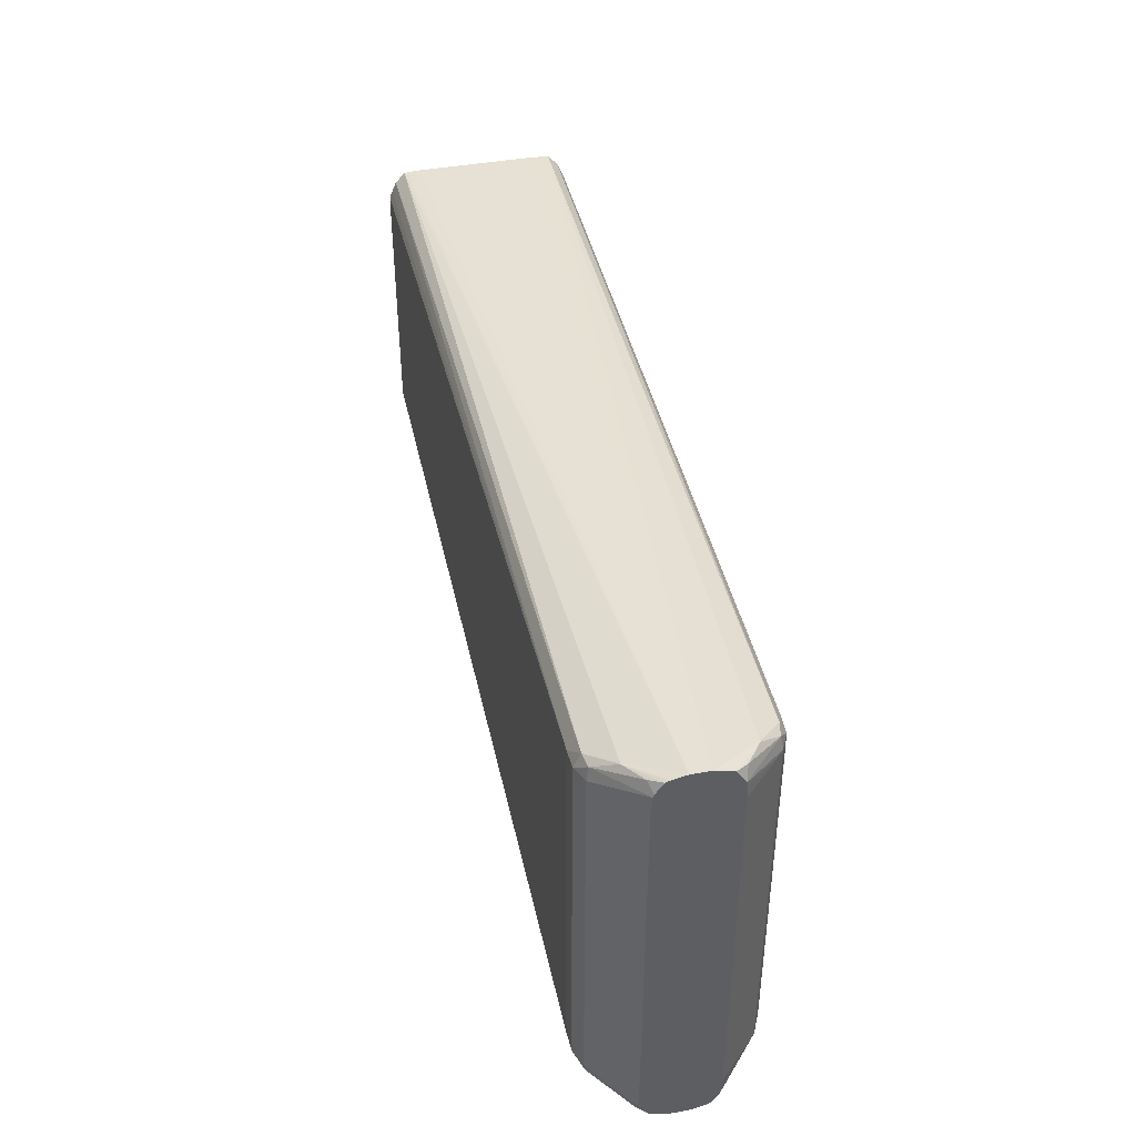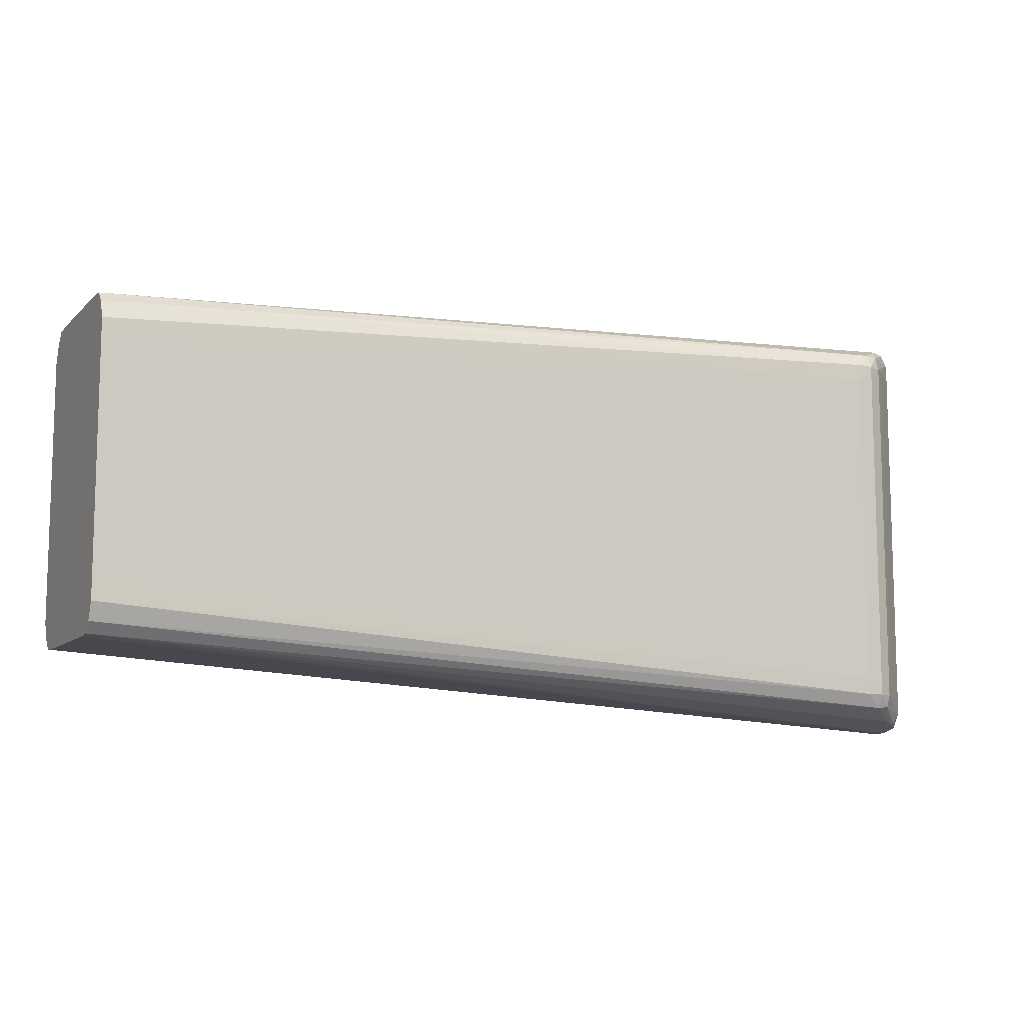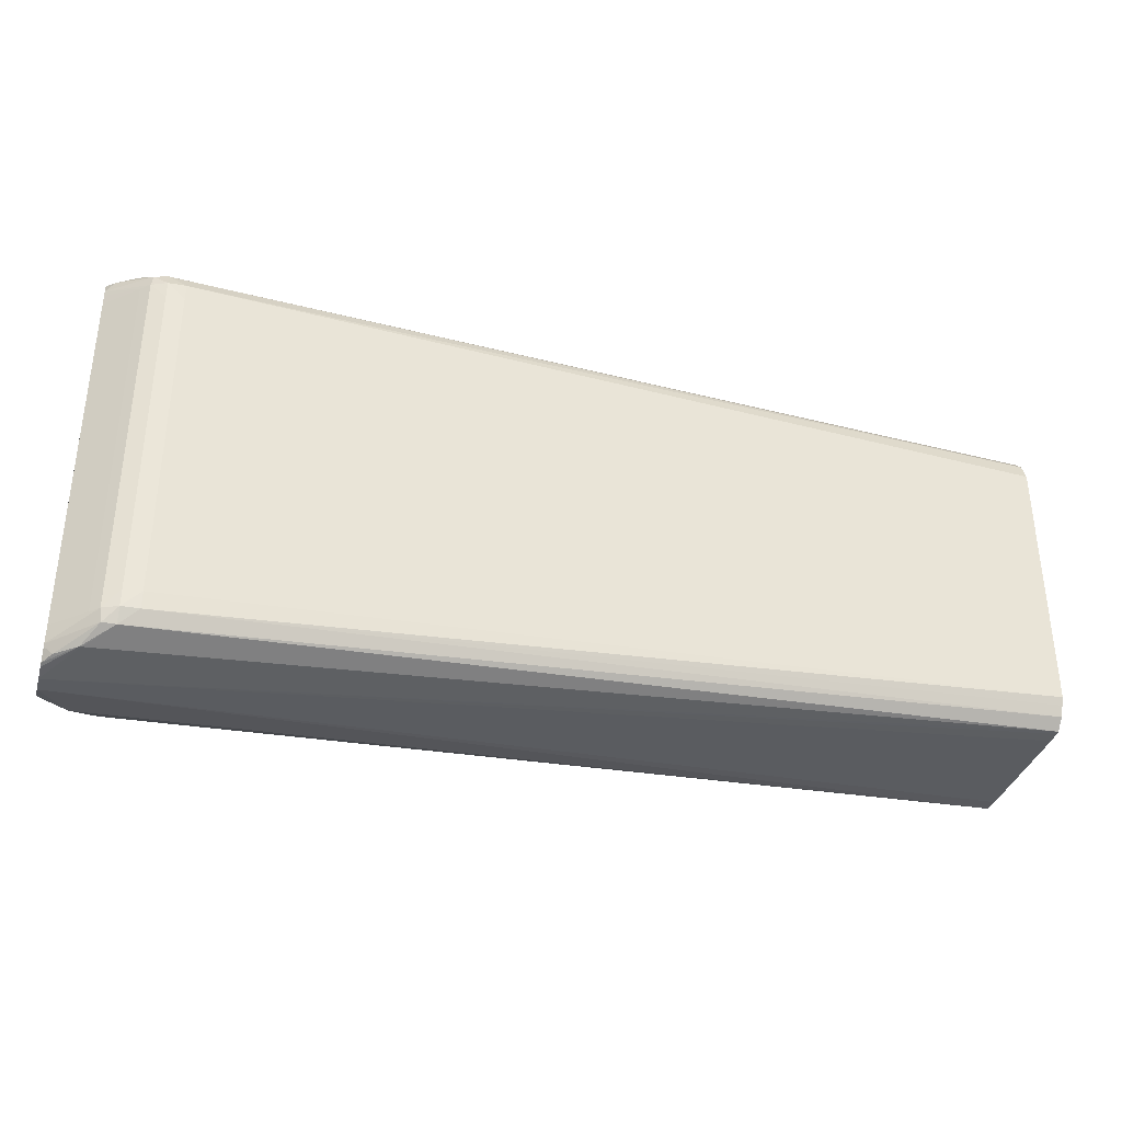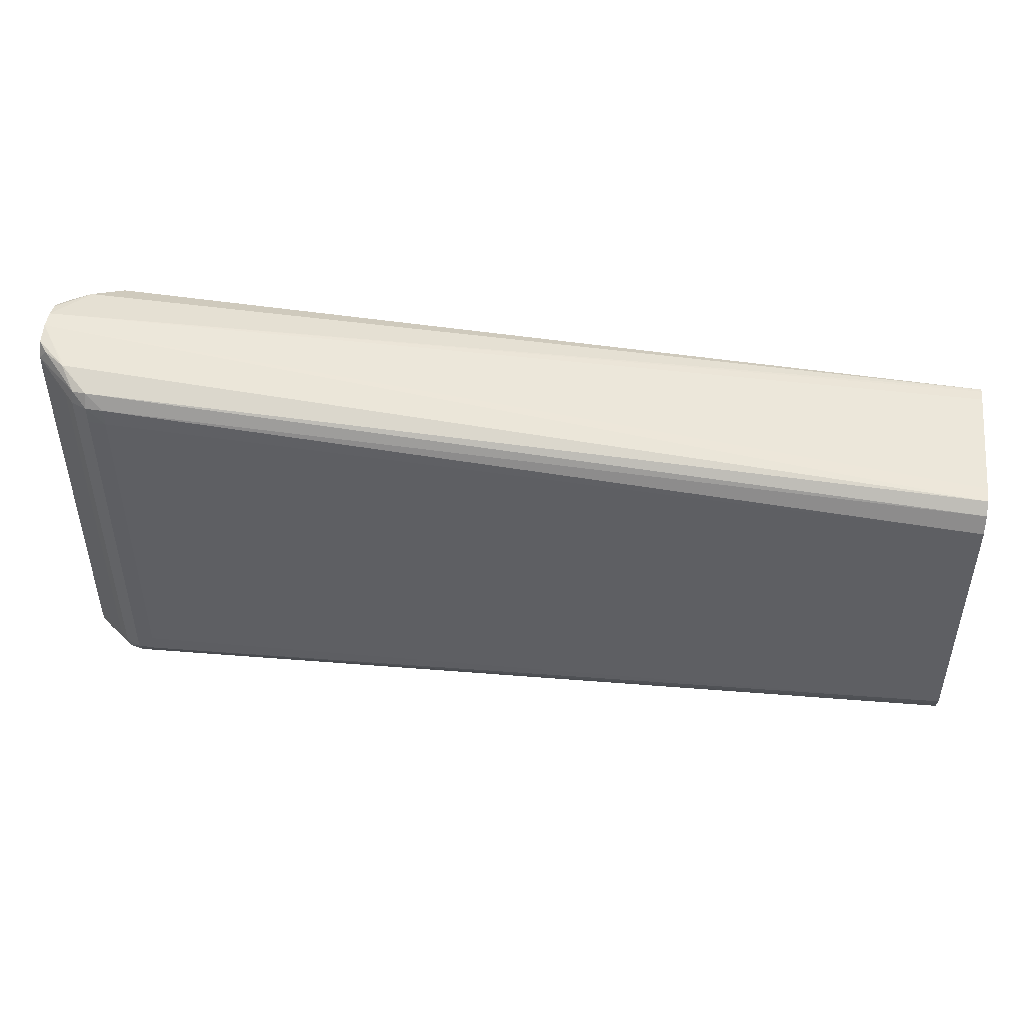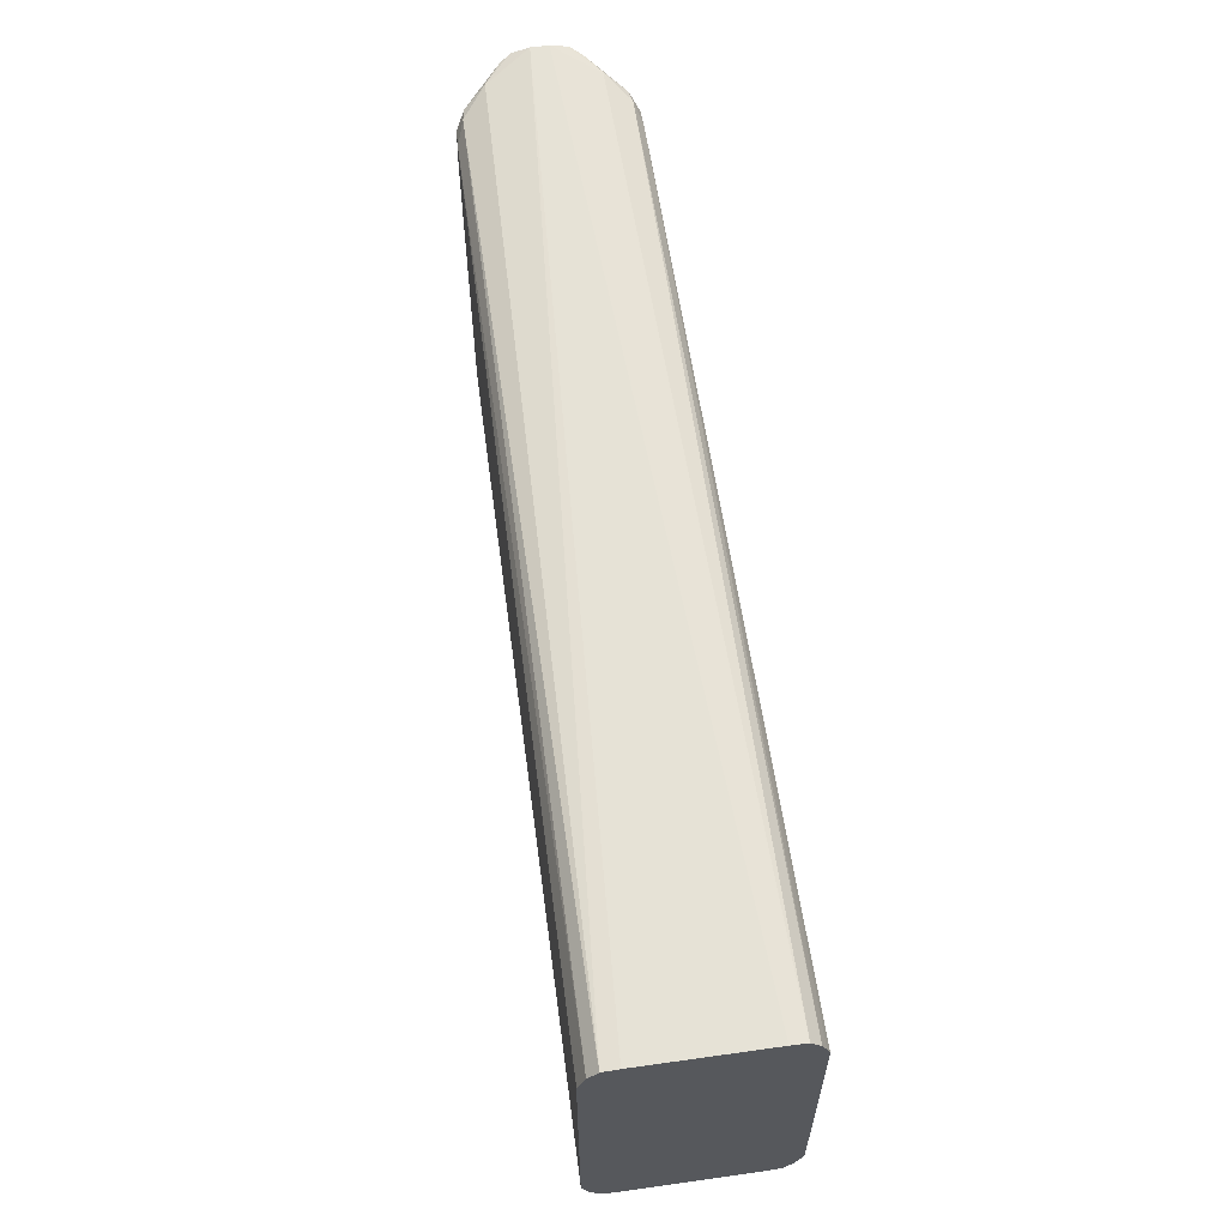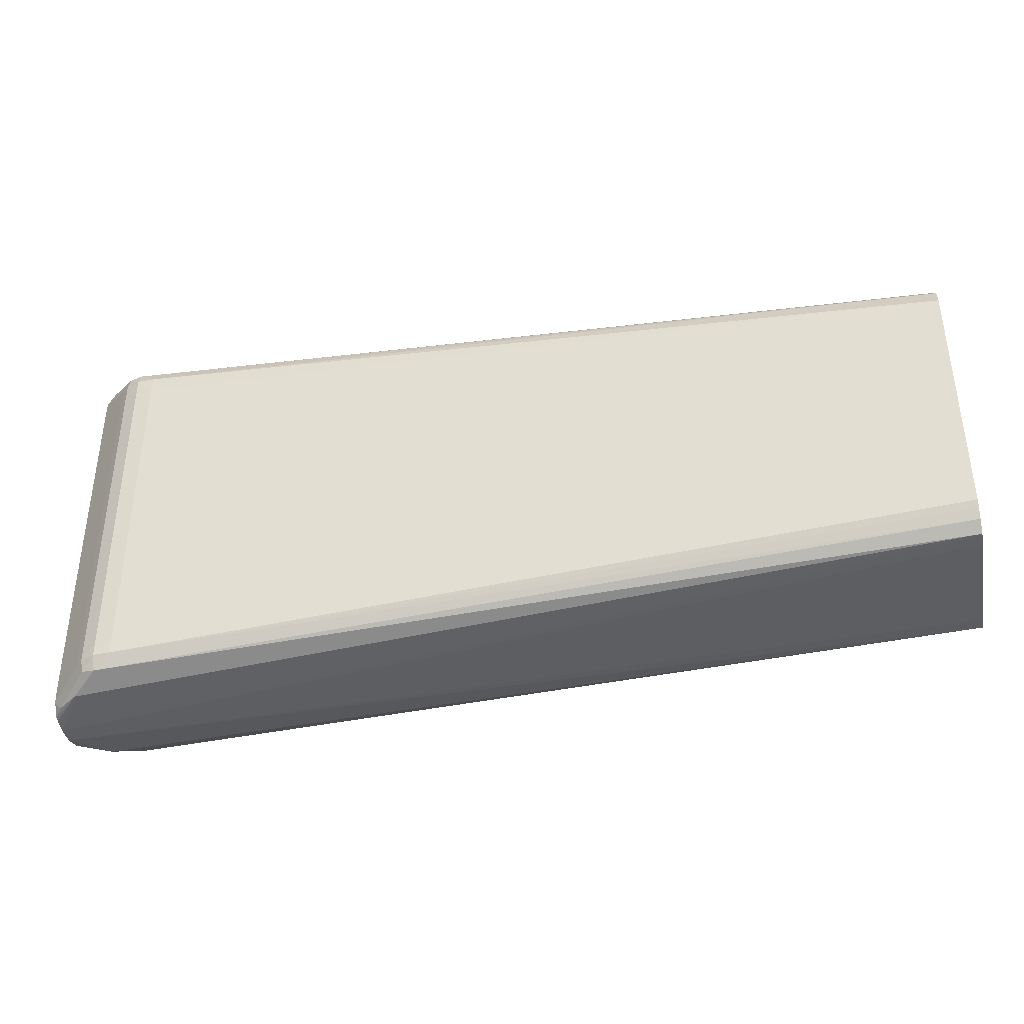
<metadata>
{"format":"obj","ext":"obj","renderer":"f3d","projection":"perspective","resolution":1024,"background":"white","views":[{"elev":43.0,"azim":-102.0,"up":"+Z"},{"elev":-10.1,"azim":154.3,"up":"+Z"},{"elev":-35.7,"azim":-15.9,"up":"+Z"},{"elev":47.4,"azim":7.0,"up":"+Z"},{"elev":60.4,"azim":81.8,"up":"+Z"},{"elev":-38.8,"azim":11.2,"up":"+Z"}]}
</metadata>
<code>
v 0.1248 -0.01166 -0.2935
v 0.1656 -0.07075 -0.2803
v 0.1631 -0.07075 -0.2803
v 0.1248 -0.0304 -0.2891
v 0.1248 0.01166 -0.2935
v 1.36 -0.08165 -0.2137
v 1.36 -0.09783 -0.2127
v 1.36 -0.1025 -0.2121
v 0.1992 -0.1019 -0.264
v 0.1818 -0.09872 -0.2619
v 0.1359 -0.05098 -0.2826
v 0.1248 -0.03585 -0.287
v 0.1248 0.03585 -0.287
v 0.1631 0.07075 -0.2803
v 0.1656 0.07075 -0.2803
v 1.36 0.1025 -0.2121
v 1.36 0.08165 -0.2137
v 1.36 -0.1155 -0.1983
v 0.2225 -0.1118 -0.245
v 0.1992 -0.1108 -0.245
v 0.1789 -0.1014 -0.245
v 0.1248 -0.04754 -0.2683
v 0.1326 -0.05425 -0.2683
v 0.1248 -0.04597 -0.272
v 0.1248 0.04754 -0.2683
v 0.1359 0.05098 -0.2826
v 0.1818 0.09872 -0.2619
v 0.1992 0.1019 -0.264
v 1.36 0.1155 -0.1983
v 1.36 -0.1214 -0.1849
v 0.2225 -0.1128 -0.2216
v 1.36 -0.1253 -0.175
v 0.1992 -0.1111 -0.2216
v 0.1789 -0.1014 0.245
v 0.1672 -0.09032 -0.245
v 0.1248 -0.04887 -0.245
v 0.1326 0.05425 -0.2683
v 0.1248 0.04813 -0.26
v 0.1672 0.09032 -0.245
v 0.1789 0.1014 -0.245
v 0.1992 0.1108 -0.245
v 0.2225 0.1118 -0.245
v 1.36 0.1253 -0.175
v 0.2225 -0.1128 0.2216
v 1.36 -0.1253 -0.1691
v 1.36 -0.1254 -0.1517
v 0.1992 -0.1111 0.2216
v 0.1818 -0.09872 0.2619
v 0.1248 -0.04754 0.2683
v 0.1672 -0.09032 0.245
v 0.1992 -0.1108 0.245
v 0.1248 -0.04887 0.245
v 0.1248 0.04887 -0.245
v 0.1672 0.09032 0.245
v 0.1789 0.1014 0.245
v 0.1992 0.1111 -0.2216
v 0.2225 0.1128 -0.2216
v 1.36 0.1254 -0.1517
v 0.2225 -0.1118 0.245
v 1.36 -0.1254 0.1517
v 1.36 -0.1253 0.175
v 0.1631 -0.07075 0.2803
v 0.1359 -0.05098 0.2826
v 0.1326 -0.05425 0.2683
v 0.1992 -0.1019 0.264
v 0.1248 -0.03585 0.287
v 0.1248 -0.04813 0.26
v 0.1248 0.04887 0.245
v 0.1248 0.04754 0.2683
v 0.1818 0.09872 0.2619
v 0.1992 0.1108 0.245
v 0.1992 0.1111 0.2216
v 0.2225 0.1128 0.2216
v 1.36 0.1254 0.1517
v 1.36 -0.1156 0.1983
v 0.1656 -0.07075 0.2803
v 0.1248 -0.01166 0.2935
v 1.36 -0.1025 0.2122
v 0.1248 0.04597 0.272
v 0.1326 0.05425 0.2683
v 0.1359 0.05098 0.2826
v 0.1631 0.07075 0.2803
v 0.1992 0.1019 0.264
v 0.2225 0.1118 0.245
v 1.36 0.1253 0.175
v 1.36 0.1253 0.1691
v 0.1248 0.01166 0.2935
v 1.36 -0.08165 0.2138
v 0.1248 0.03585 0.287
v 0.1656 0.07075 0.2803
v 0.1248 0.0304 0.2891
v 1.36 0.1025 0.2121
v 1.36 0.1155 0.1983
v 1.36 0.1214 0.1849
v 1.36 0.08165 0.2138
v 1.36 0.09783 0.2127
f 1 2 3
f 1 3 4
f 1 4 12
f 1 12 24
f 1 24 22
f 1 22 36
f 1 36 52
f 1 52 67
f 1 67 49
f 1 49 66
f 1 66 77
f 1 77 87
f 1 87 91
f 1 91 89
f 1 89 79
f 1 79 69
f 1 69 68
f 1 68 53
f 1 53 38
f 1 38 25
f 1 25 13
f 1 13 5
f 1 5 17
f 1 17 6
f 1 6 7
f 1 7 8
f 1 8 2
f 2 9 3
f 2 8 9
f 3 9 10
f 3 10 11
f 3 11 12
f 3 12 4
f 5 13 14
f 5 14 15
f 5 15 16
f 5 16 17
f 6 17 16
f 6 16 29
f 6 29 43
f 6 43 58
f 6 58 74
f 6 74 86
f 6 86 85
f 6 85 94
f 6 94 93
f 6 93 92
f 6 92 96
f 6 96 95
f 6 95 88
f 6 88 78
f 6 78 75
f 6 75 61
f 6 61 60
f 6 60 46
f 6 46 45
f 6 45 32
f 6 32 30
f 6 30 18
f 6 18 8
f 6 8 7
f 8 18 9
f 9 19 20
f 9 20 10
f 9 18 19
f 10 20 21
f 10 21 22
f 10 22 23
f 10 23 11
f 11 23 24
f 11 24 12
f 13 25 26
f 13 26 14
f 14 27 28
f 14 28 15
f 14 26 27
f 15 28 16
f 16 28 29
f 18 30 19
f 19 31 20
f 19 30 32
f 19 32 31
f 20 31 33
f 20 33 21
f 21 33 47
f 21 47 34
f 21 34 50
f 21 50 35
f 21 35 22
f 22 24 23
f 22 35 36
f 25 37 26
f 25 38 39
f 25 39 40
f 25 40 27
f 25 27 37
f 26 37 27
f 27 40 41
f 27 41 28
f 28 41 42
f 28 42 29
f 29 42 43
f 31 44 47
f 31 47 33
f 31 32 45
f 31 45 46
f 31 46 60
f 31 60 44
f 34 48 49
f 34 49 50
f 34 47 51
f 34 51 48
f 35 50 52
f 35 52 36
f 38 53 39
f 39 54 55
f 39 55 40
f 39 53 68
f 39 68 54
f 40 55 72
f 40 72 56
f 40 56 41
f 41 56 57
f 41 57 42
f 42 57 43
f 43 57 58
f 44 59 51
f 44 51 47
f 44 60 61
f 44 61 59
f 48 62 63
f 48 63 64
f 48 64 49
f 48 51 65
f 48 65 62
f 49 64 63
f 49 63 66
f 49 67 50
f 50 67 52
f 51 59 65
f 54 68 69
f 54 69 55
f 55 69 70
f 55 70 71
f 55 71 72
f 56 72 73
f 56 73 57
f 57 73 74
f 57 74 58
f 59 61 75
f 59 75 65
f 62 65 76
f 62 76 77
f 62 77 66
f 62 66 63
f 65 75 78
f 65 78 76
f 69 79 80
f 69 80 70
f 70 80 81
f 70 81 82
f 70 82 83
f 70 83 71
f 71 83 84
f 71 84 73
f 71 73 72
f 73 84 85
f 73 85 86
f 73 86 74
f 76 78 77
f 77 78 88
f 77 88 95
f 77 95 87
f 79 89 81
f 79 81 80
f 81 89 82
f 82 90 83
f 82 89 91
f 82 91 87
f 82 87 90
f 83 90 92
f 83 92 93
f 83 93 84
f 84 93 94
f 84 94 85
f 87 95 96
f 87 96 92
f 87 92 90

</code>
